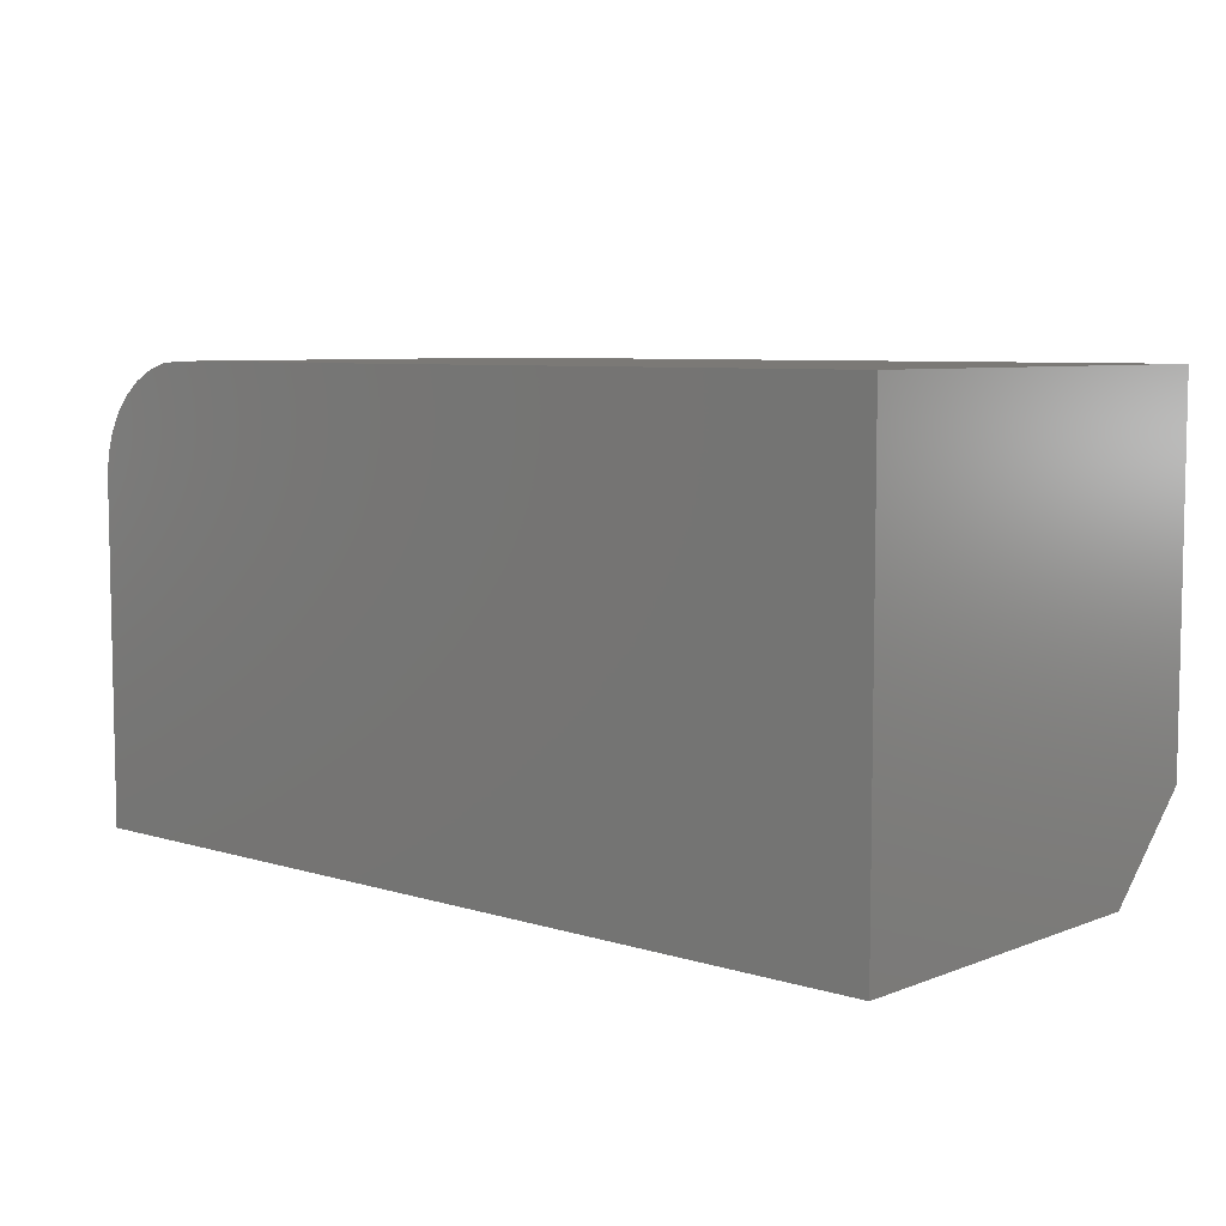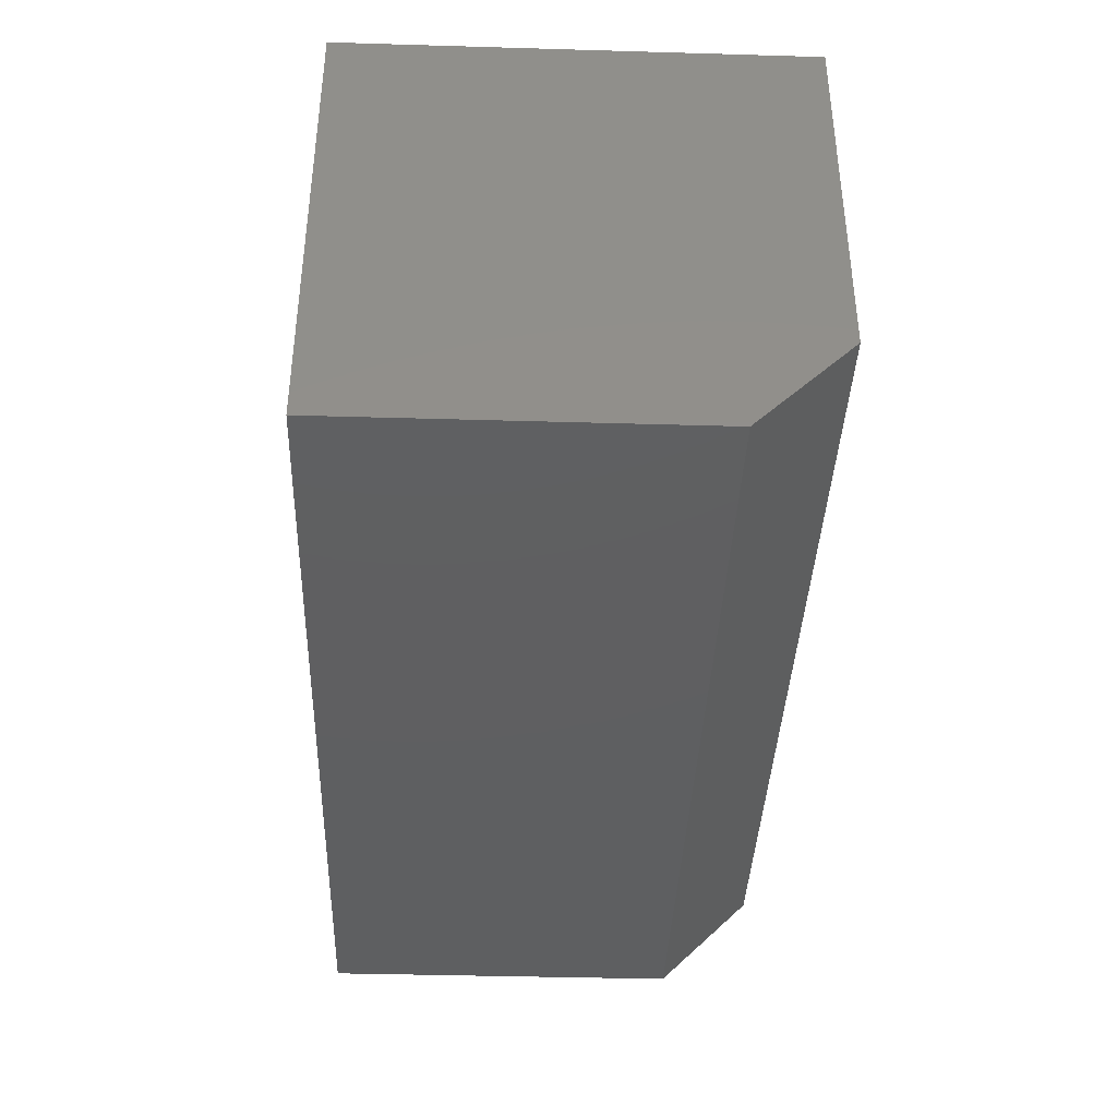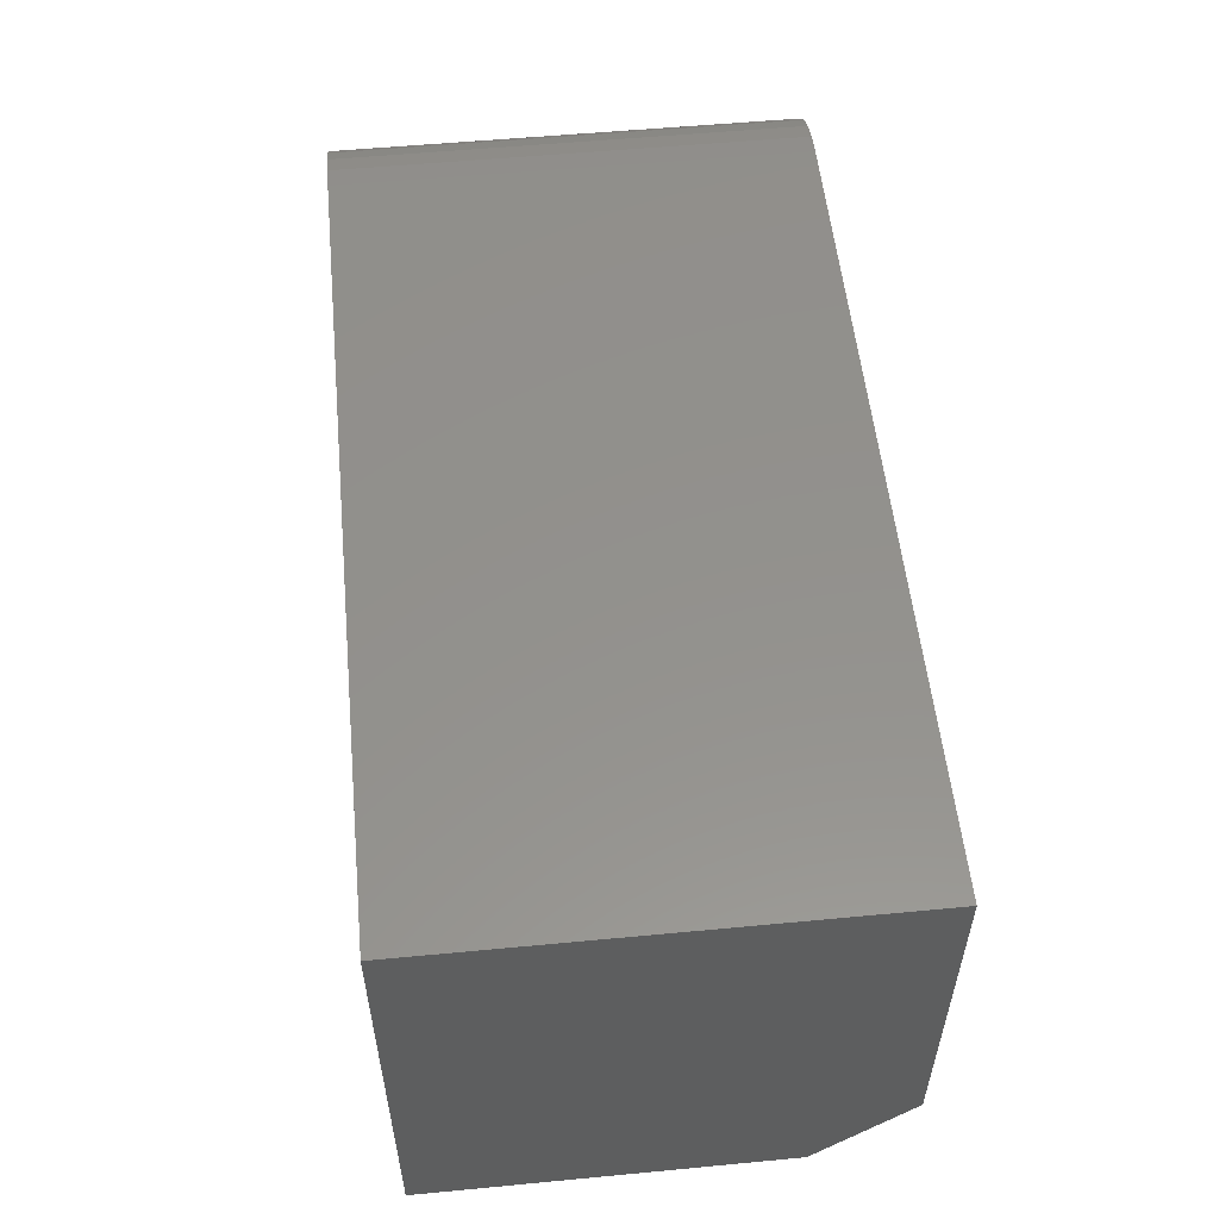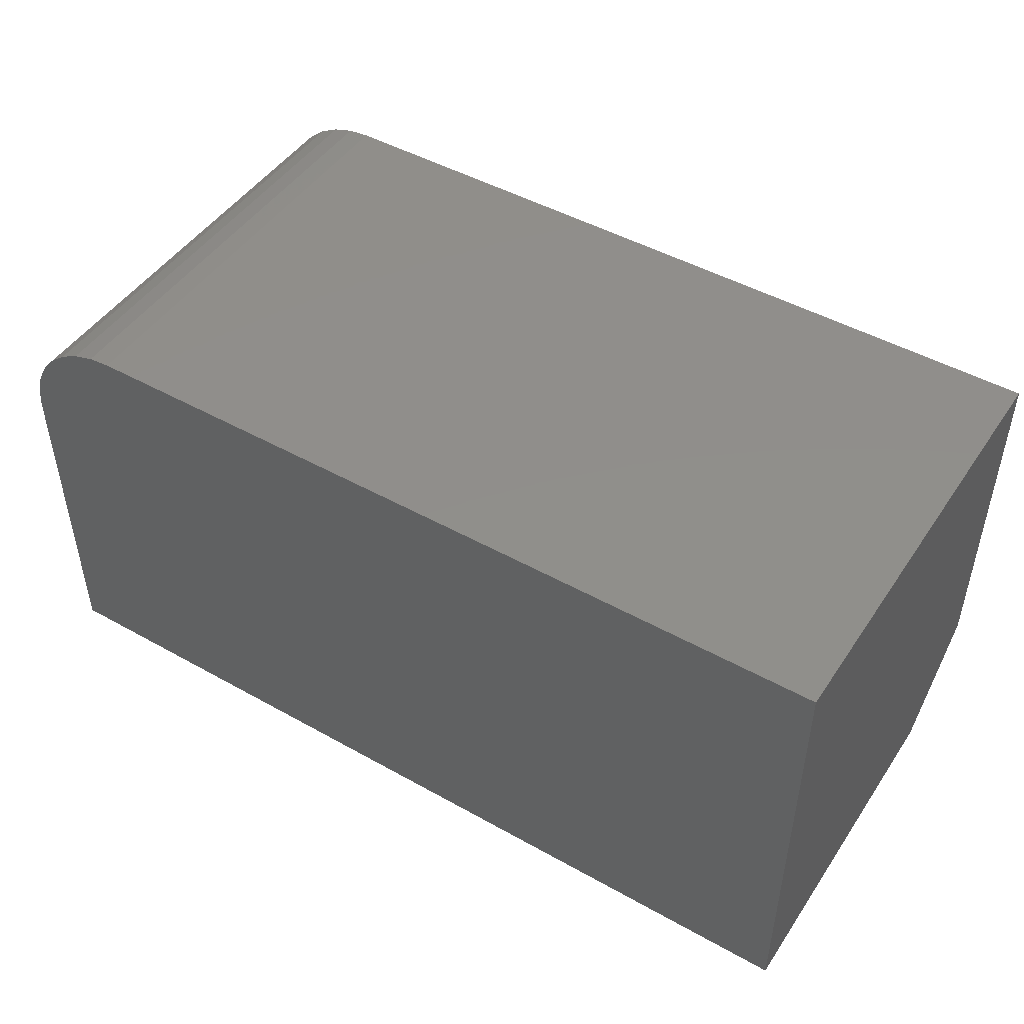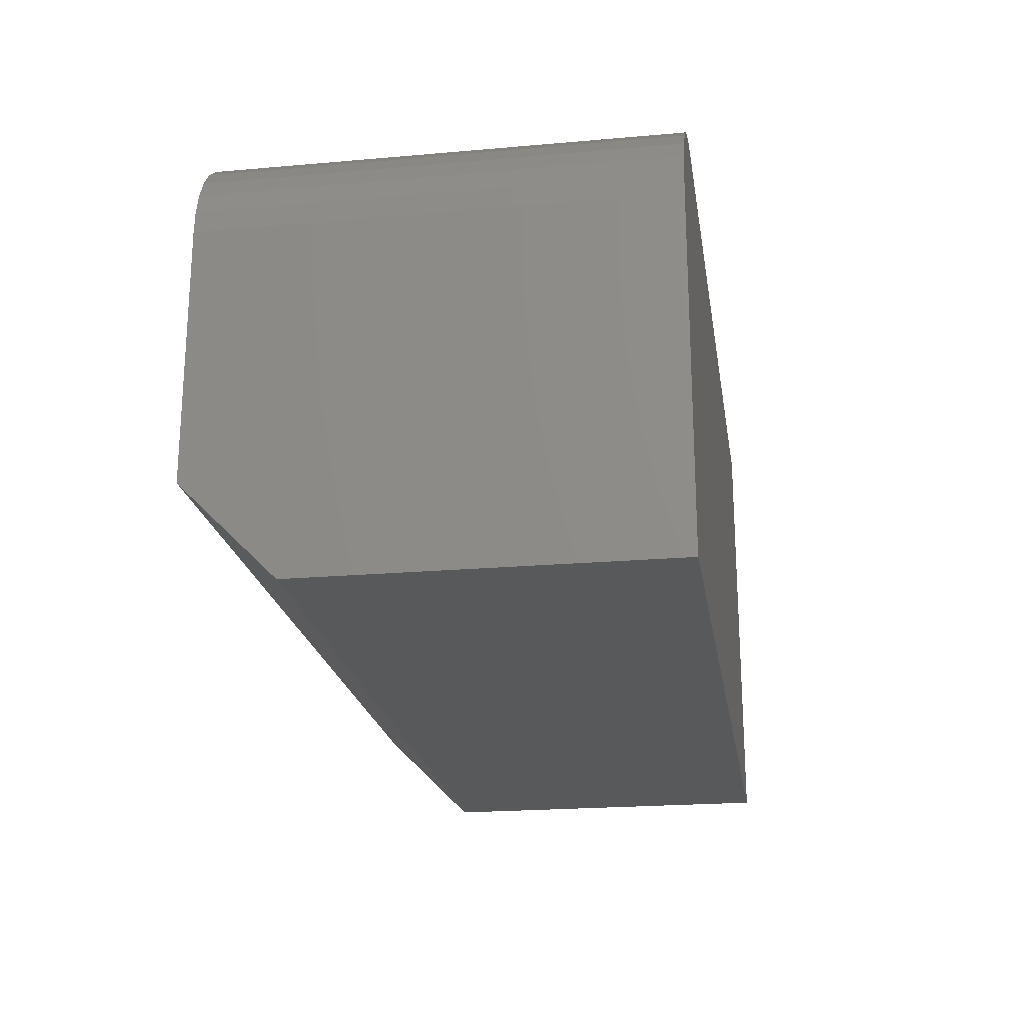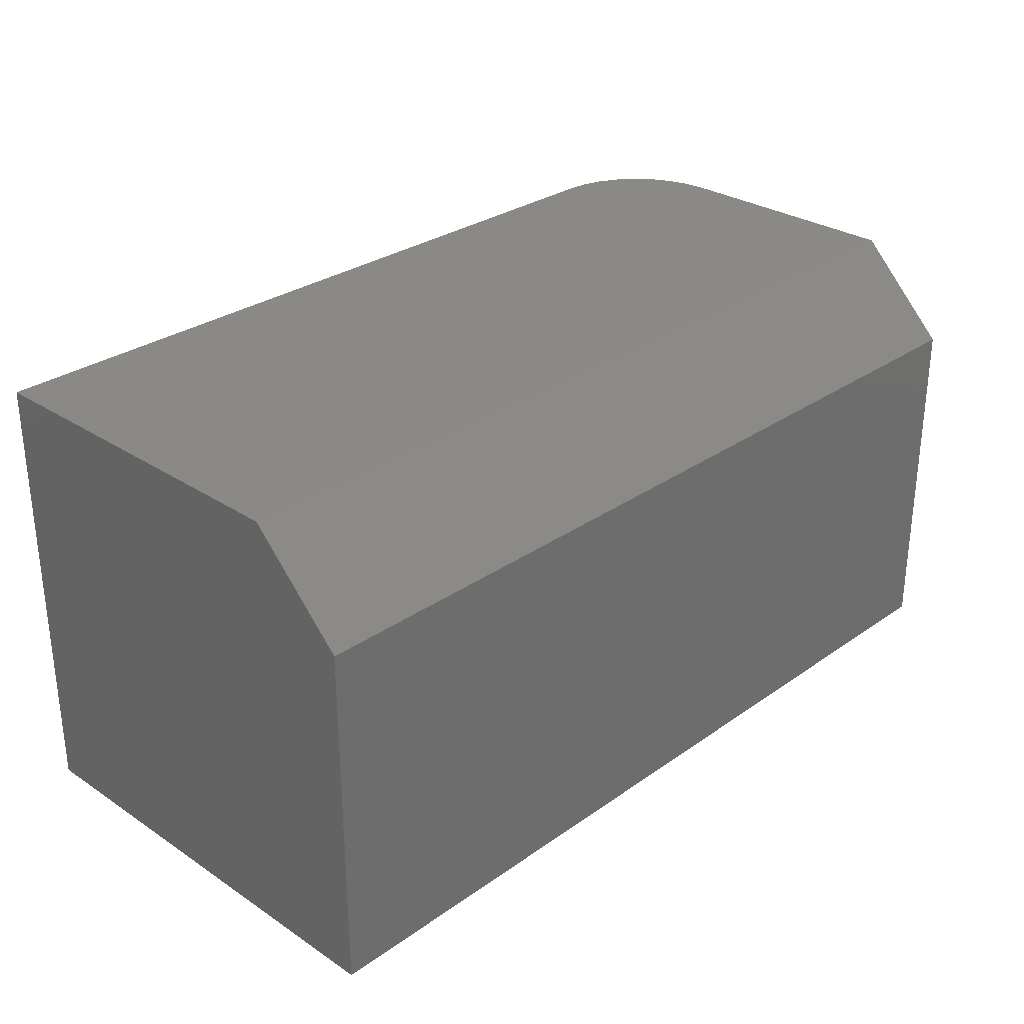
<metadata>
{"format":"stl","ext":"stl","renderer":"f3d","projection":"perspective","resolution":1024,"background":"white","views":[{"elev":6.8,"azim":41.8,"up":"+Z"},{"elev":-38.8,"azim":87.9,"up":"+Z"},{"elev":54.8,"azim":84.3,"up":"+Z"},{"elev":47.4,"azim":32.3,"up":"+Z"},{"elev":-21.4,"azim":-81.1,"up":"+Z"},{"elev":29.4,"azim":134.1,"up":"+Y"}]}
</metadata>
<code>
# stl→obj: 26 verts, 48 faces
v 0.75 0 0.3789
v 0.75 0 0.07812
v 4.784e-18 0 0.07812
v 1.746e-17 0 0.2852
v 0.001801 0 0.3035
v 0.007136 0 0.3211
v 0.0158 0 0.3373
v 0.02746 0 0.3515
v 0.04167 0 0.3631
v 0.05787 0 0.3718
v 0.07546 0 0.3771
v 0.09375 0 0.3789
v 1.746e-17 -0.375 0.2852
v 0 -0.375 0
v 0 -0.07812 0
v 0.75 -0.375 0.3789
v 0.09375 -0.375 0.3789
v 0.07546 -0.375 0.3771
v 0.05787 -0.375 0.3718
v 0.04167 -0.375 0.3631
v 0.02746 -0.375 0.3515
v 0.0158 -0.375 0.3373
v 0.007136 -0.375 0.3211
v 0.001801 -0.375 0.3035
v 0.75 -0.375 -4.592e-17
v 0.75 -0.07812 -4.592e-17
f 1 2 3
f 1 3 4
f 1 4 5
f 1 5 6
f 1 6 7
f 1 7 8
f 1 8 9
f 1 9 10
f 1 10 11
f 1 11 12
f 13 4 14
f 14 4 3
f 14 3 15
f 16 17 18
f 16 18 19
f 16 19 20
f 16 20 21
f 16 21 22
f 16 22 23
f 16 23 24
f 16 24 13
f 16 13 14
f 16 14 25
f 16 1 17
f 17 1 12
f 4 13 5
f 5 13 24
f 5 24 6
f 6 24 23
f 6 23 7
f 7 23 22
f 7 22 8
f 8 22 21
f 8 21 9
f 9 21 20
f 9 20 10
f 10 20 19
f 10 19 11
f 11 19 18
f 11 18 12
f 12 18 17
f 1 16 2
f 2 16 25
f 2 25 26
f 14 15 25
f 25 15 26
f 15 3 26
f 26 3 2

</code>
